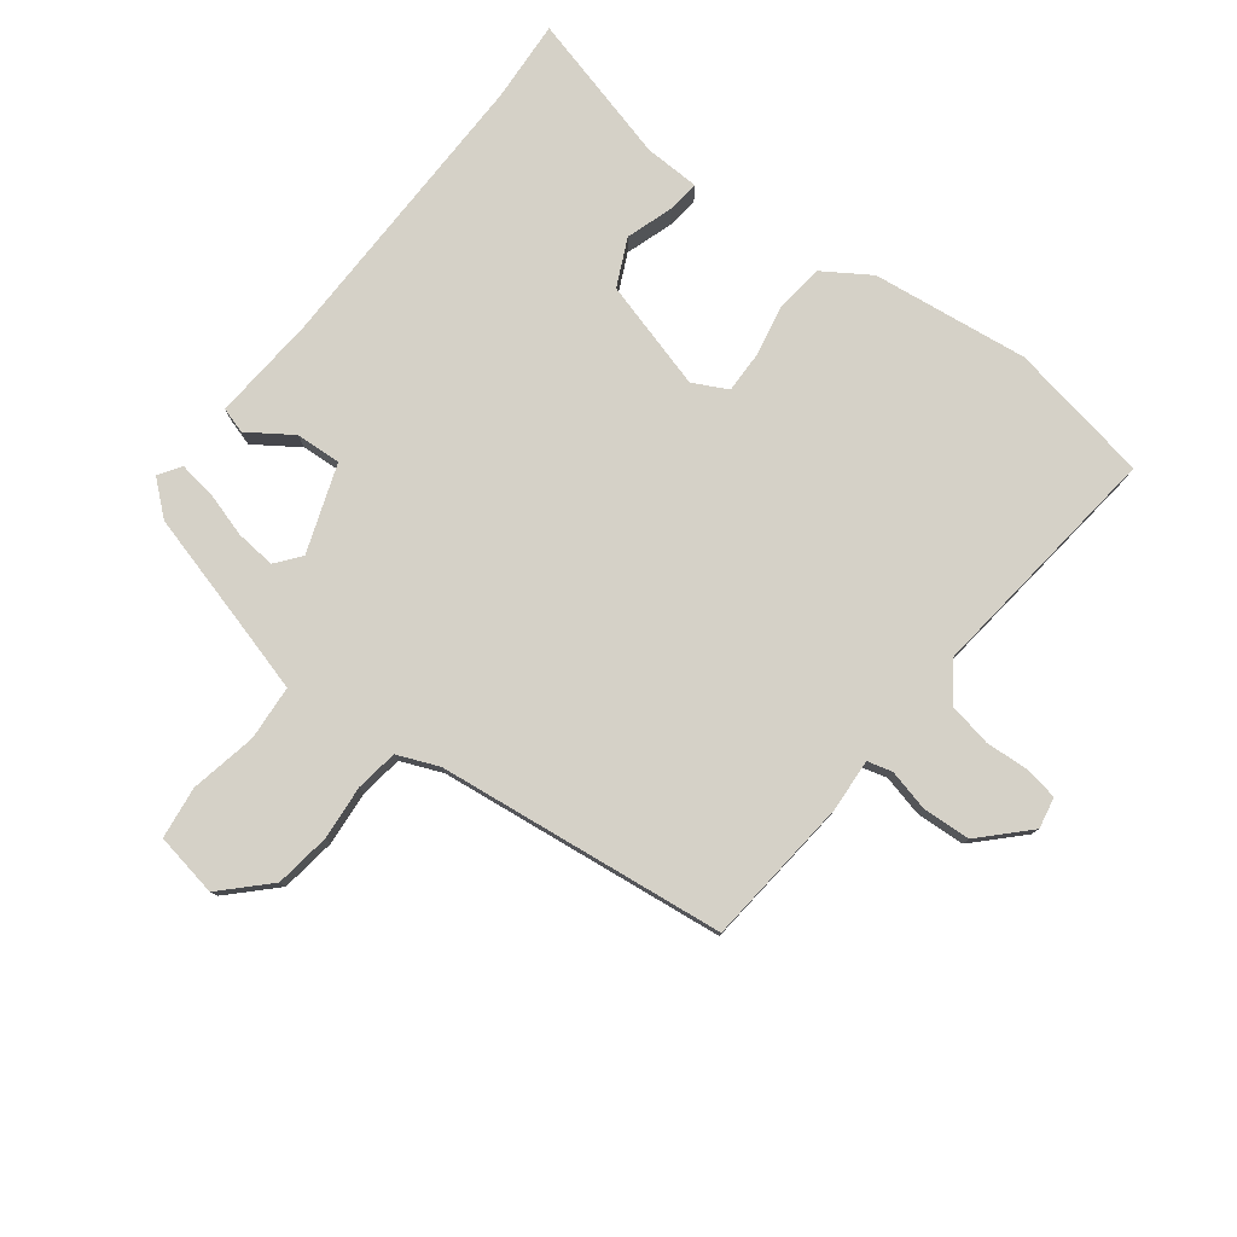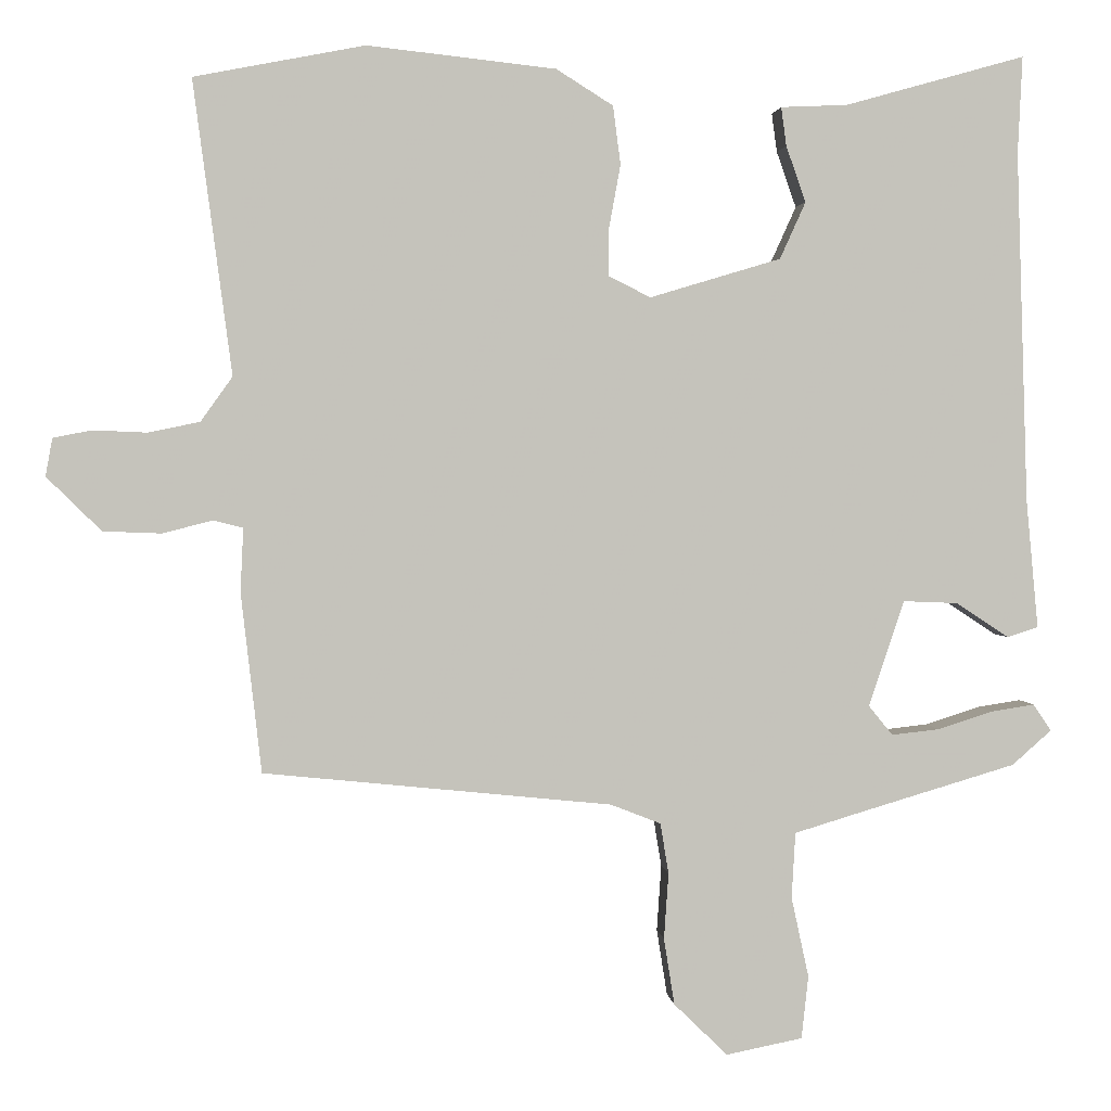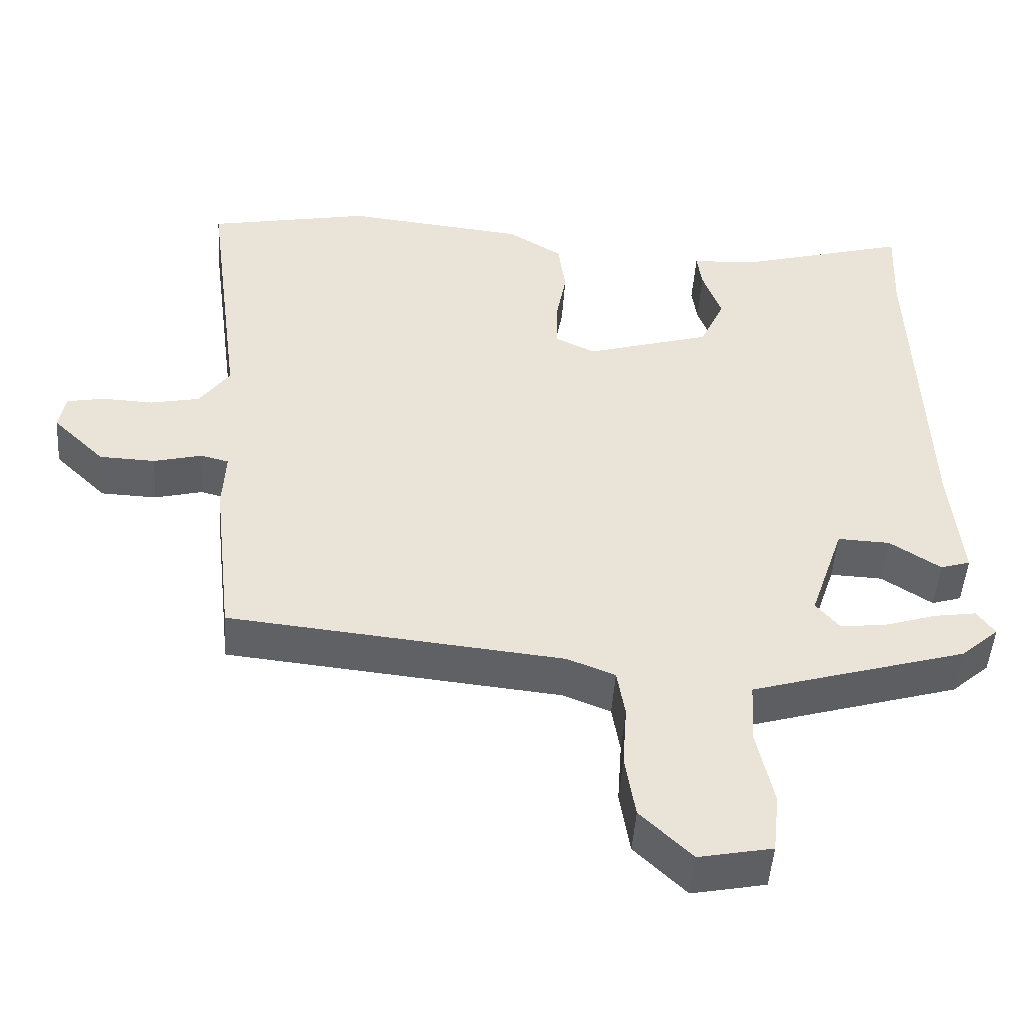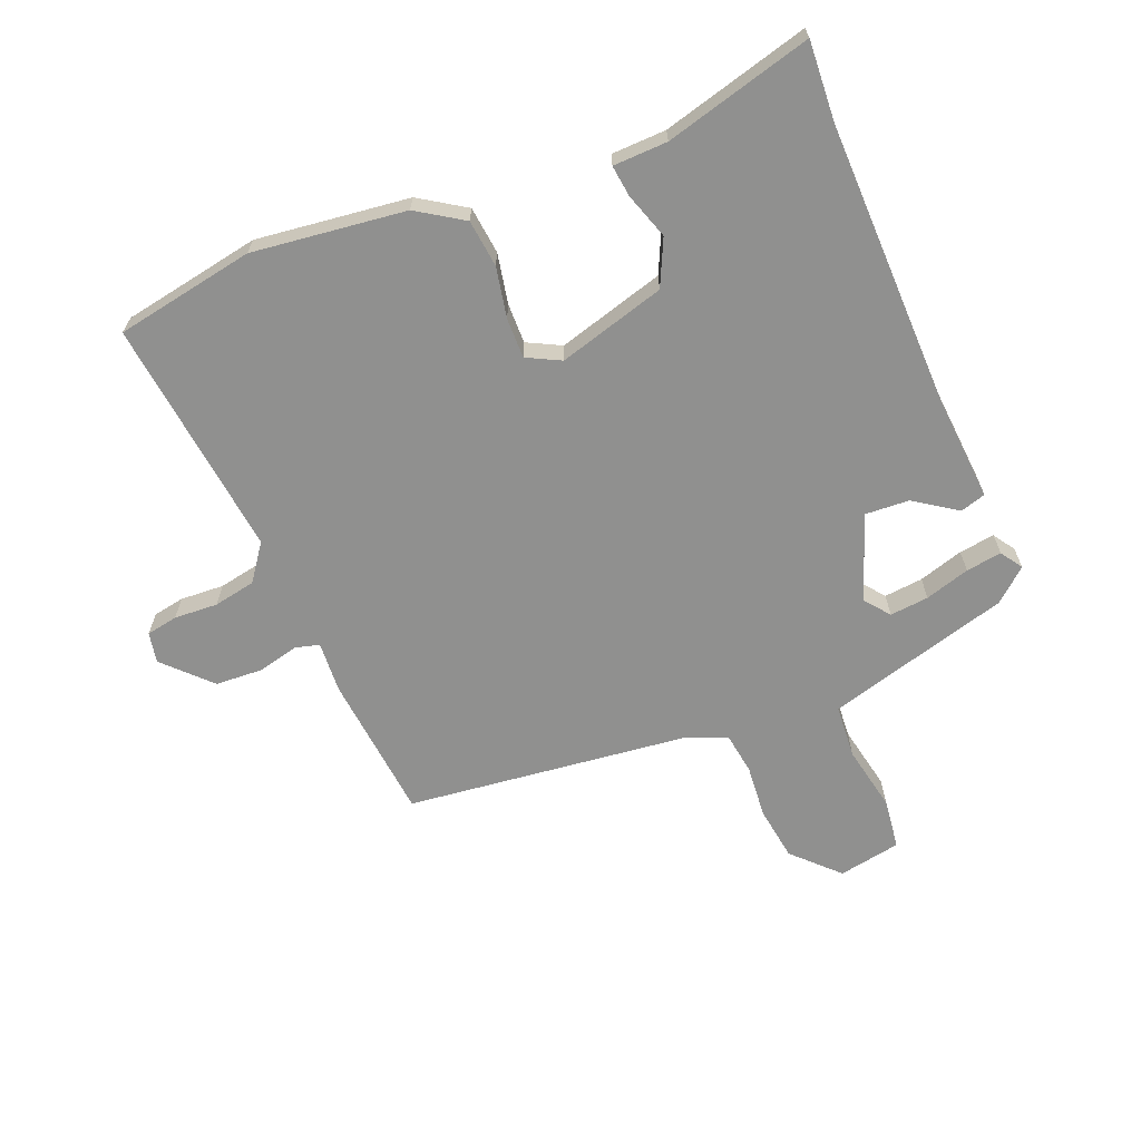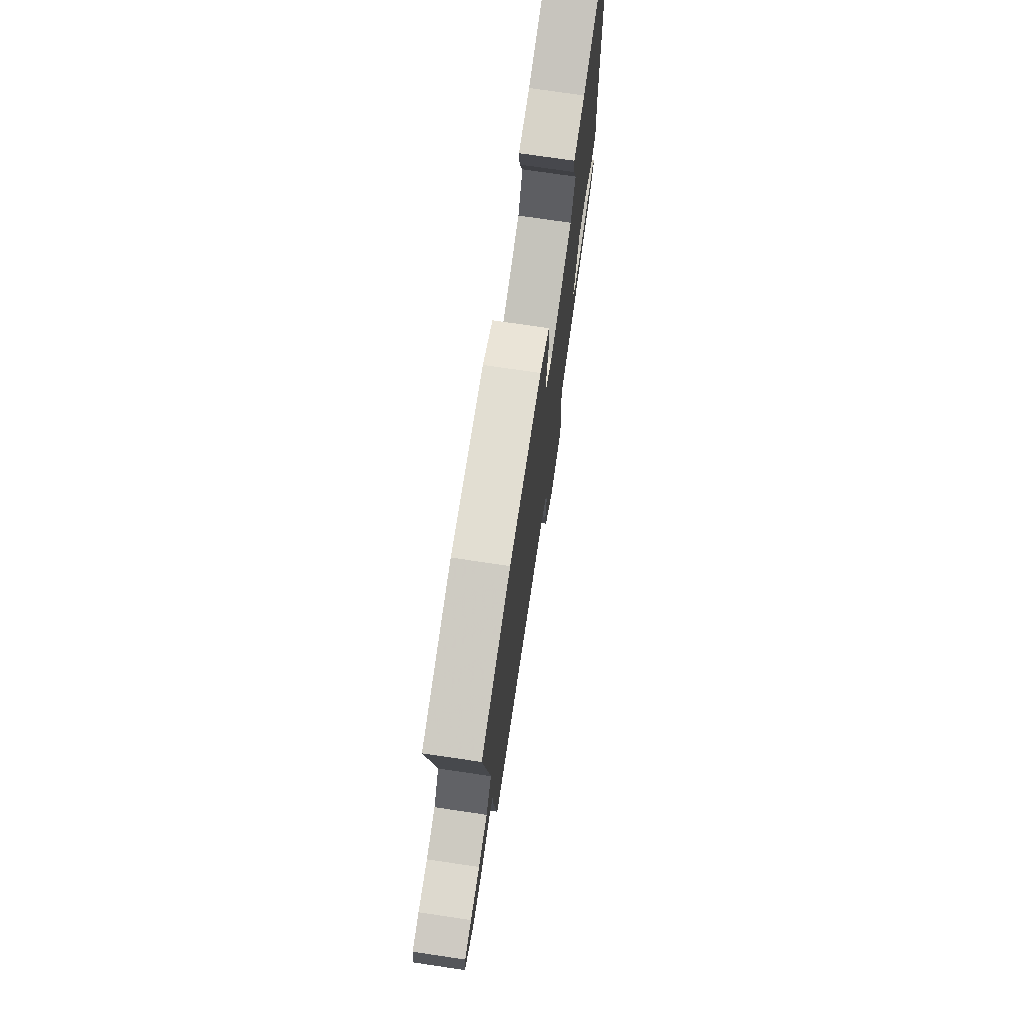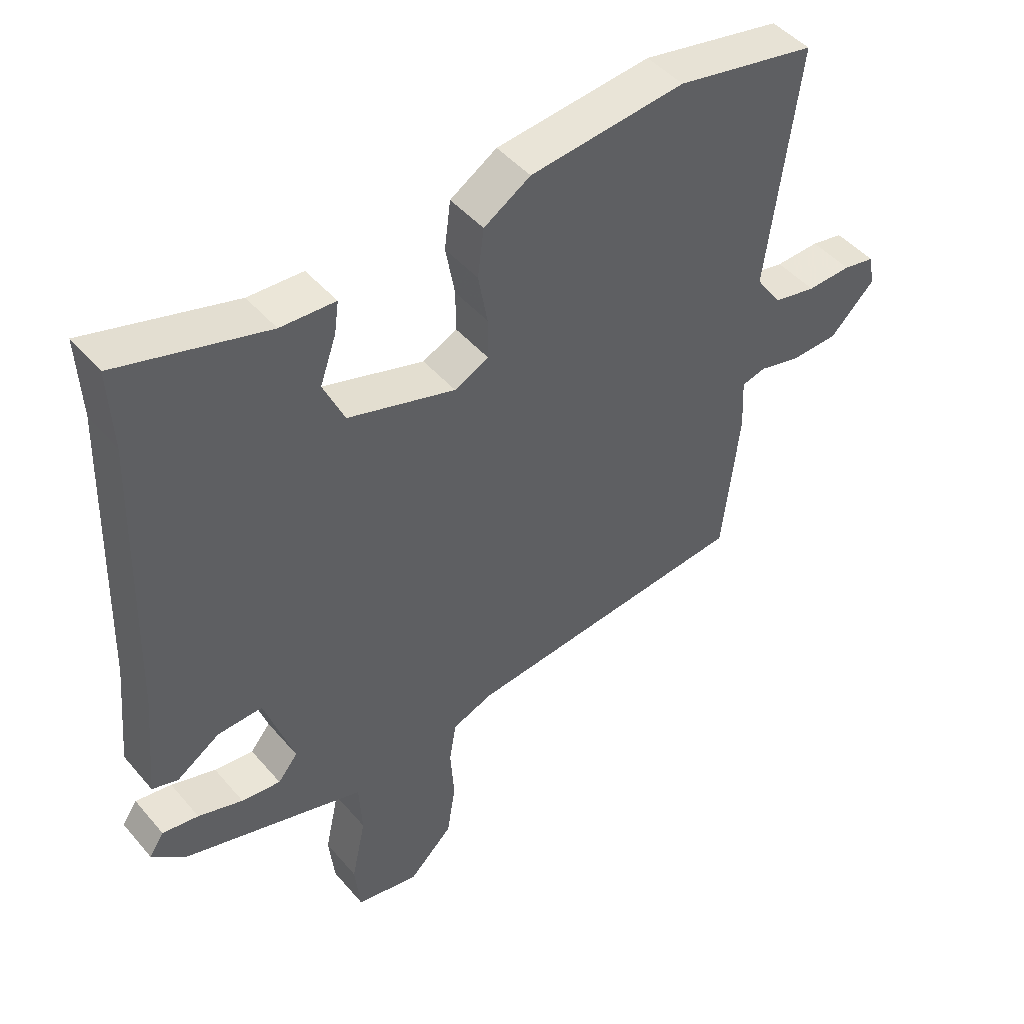
<metadata>
{"format":"obj","ext":"obj","renderer":"f3d","projection":"perspective","resolution":1024,"background":"white","views":[{"elev":79.0,"azim":-143.5,"up":"+Y"},{"elev":1.9,"azim":-5.7,"up":"+Z"},{"elev":-48.3,"azim":-3.9,"up":"+Z"},{"elev":-65.5,"azim":21.3,"up":"+Y"},{"elev":74.2,"azim":-81.6,"up":"+Z"},{"elev":46.4,"azim":142.0,"up":"+Z"}]}
</metadata>
<code>
v -0.511 0.07 -0.424
v -0.538 0.07 -0.187
v -0.534 0.07 -0.103
v -0.573 0.07 -0.093
v -0.639 0.07 -0.11
v -0.716 0.07 -0.107
v -0.788 0.07 -0.036
v -0.779 0.07 0.014
v -0.728 0.07 0.024
v -0.657 0.07 0.021
v -0.589 0.07 0.035
v -0.547 0.07 0.094
v -0.598 0.07 0.481
v -0.373 0.07 0.525
v -0.124 0.07 0.498
v -0.049 0.07 0.451
v -0.039 0.07 0.374
v -0.054 0.07 0.292
v -0.054 0.07 0.227
v 0.001 0.07 0.2
v 0.174 0.07 0.252
v 0.208 0.07 0.327
v 0.182 0.07 0.401
v 0.175 0.07 0.452
v 0.263 0.07 0.456
v 0.501 0.07 0.523
v 0.495 0.07 0.394
v 0.51 0.07 -0.069
v 0.526 0.07 -0.239
v 0.485 0.07 -0.252
v 0.415 0.07 -0.206
v 0.343 0.07 -0.203
v 0.296 0.07 -0.343
v 0.328 0.07 -0.382
v 0.391 0.07 -0.375
v 0.463 0.07 -0.352
v 0.521 0.07 -0.343
v 0.545 0.07 -0.378
v 0.493 0.07 -0.424
v 0.29 0.07 -0.484
v 0.197 0.07 -0.512
v 0.192 0.07 -0.599
v 0.215 0.07 -0.705
v 0.206 0.07 -0.788
v 0.105 0.07 -0.808
v 0.034 0.07 -0.739
v 0.02 0.07 -0.651
v 0.026 0.07 -0.564
v 0.015 0.07 -0.497
v -0.051 0.07 -0.471
v -0.511 0 -0.424
v -0.538 0 -0.187
v -0.534 0 -0.103
v -0.573 0 -0.093
v -0.639 0 -0.11
v -0.716 0 -0.107
v -0.788 0 -0.036
v -0.779 0 0.014
v -0.728 0 0.024
v -0.657 0 0.021
v -0.589 0 0.035
v -0.547 0 0.094
v -0.598 0 0.481
v -0.373 0 0.525
v -0.124 0 0.498
v -0.049 0 0.451
v -0.039 0 0.374
v -0.054 0 0.292
v -0.054 0 0.227
v 0.001 0 0.2
v 0.174 0 0.252
v 0.208 0 0.327
v 0.182 0 0.401
v 0.175 0 0.452
v 0.263 0 0.456
v 0.501 0 0.523
v 0.495 0 0.394
v 0.51 0 -0.069
v 0.526 0 -0.239
v 0.485 0 -0.252
v 0.415 0 -0.206
v 0.343 0 -0.203
v 0.296 0 -0.343
v 0.328 0 -0.382
v 0.391 0 -0.375
v 0.463 0 -0.352
v 0.521 0 -0.343
v 0.545 0 -0.378
v 0.493 0 -0.424
v 0.29 0 -0.484
v 0.197 0 -0.512
v 0.192 0 -0.599
v 0.215 0 -0.705
v 0.206 0 -0.788
v 0.105 0 -0.808
v 0.034 0 -0.739
v 0.02 0 -0.651
v 0.026 0 -0.564
v 0.015 0 -0.497
v -0.051 0 -0.471
f 45 46 47 48
f 45 48 49
f 42 43 44 45
f 41 42 45 49
f 40 41 49 50
f 35 36 37 38
f 34 35 38 39
f 28 29 30 31
f 27 28 31 32
f 25 26 27 32
f 22 23 24 25
f 22 25 32 33
f 15 16 17 18
f 15 18 19
f 12 13 14 15
f 11 12 15 19
f 7 8 9 10
f 7 10 11
f 4 5 6 7
f 3 4 7 11
f 50 1 2 3
f 34 39 40 50
f 33 34 50 3
f 21 22 33
f 20 21 33 3
f 3 11 19 20
f 98 97 96 95
f 99 98 95
f 95 94 93 92
f 99 95 92 91
f 100 99 91 90
f 88 87 86 85
f 89 88 85 84
f 81 80 79 78
f 82 81 78 77
f 82 77 76 75
f 75 74 73 72
f 83 82 75 72
f 68 67 66 65
f 69 68 65
f 65 64 63 62
f 69 65 62 61
f 60 59 58 57
f 61 60 57
f 57 56 55 54
f 61 57 54 53
f 53 52 51 100
f 100 90 89 84
f 53 100 84 83
f 83 72 71
f 53 83 71 70
f 70 69 61 53
f 1 51 52 2
f 2 52 53 3
f 3 53 54 4
f 4 54 55 5
f 5 55 56 6
f 6 56 57 7
f 7 57 58 8
f 8 58 59 9
f 9 59 60 10
f 10 60 61 11
f 11 61 62 12
f 12 62 63 13
f 13 63 64 14
f 14 64 65 15
f 15 65 66 16
f 16 66 67 17
f 17 67 68 18
f 18 68 69 19
f 19 69 70 20
f 20 70 71 21
f 21 71 72 22
f 22 72 73 23
f 23 73 74 24
f 24 74 75 25
f 25 75 76 26
f 26 76 77 27
f 27 77 78 28
f 28 78 79 29
f 29 79 80 30
f 30 80 81 31
f 31 81 82 32
f 32 82 83 33
f 33 83 84 34
f 34 84 85 35
f 35 85 86 36
f 36 86 87 37
f 37 87 88 38
f 38 88 89 39
f 39 89 90 40
f 40 90 91 41
f 41 91 92 42
f 42 92 93 43
f 43 93 94 44
f 44 94 95 45
f 45 95 96 46
f 46 96 97 47
f 47 97 98 48
f 48 98 99 49
f 49 99 100 50
f 50 100 51 1

</code>
